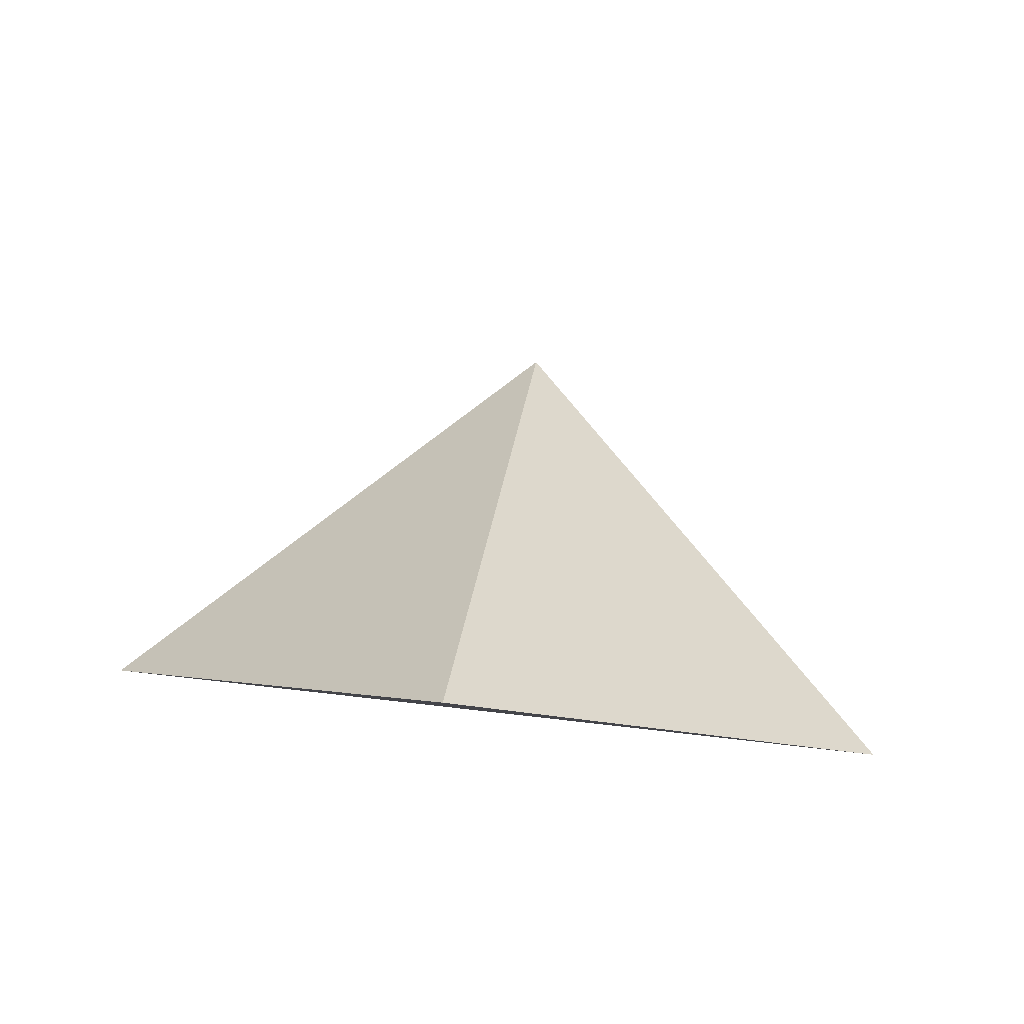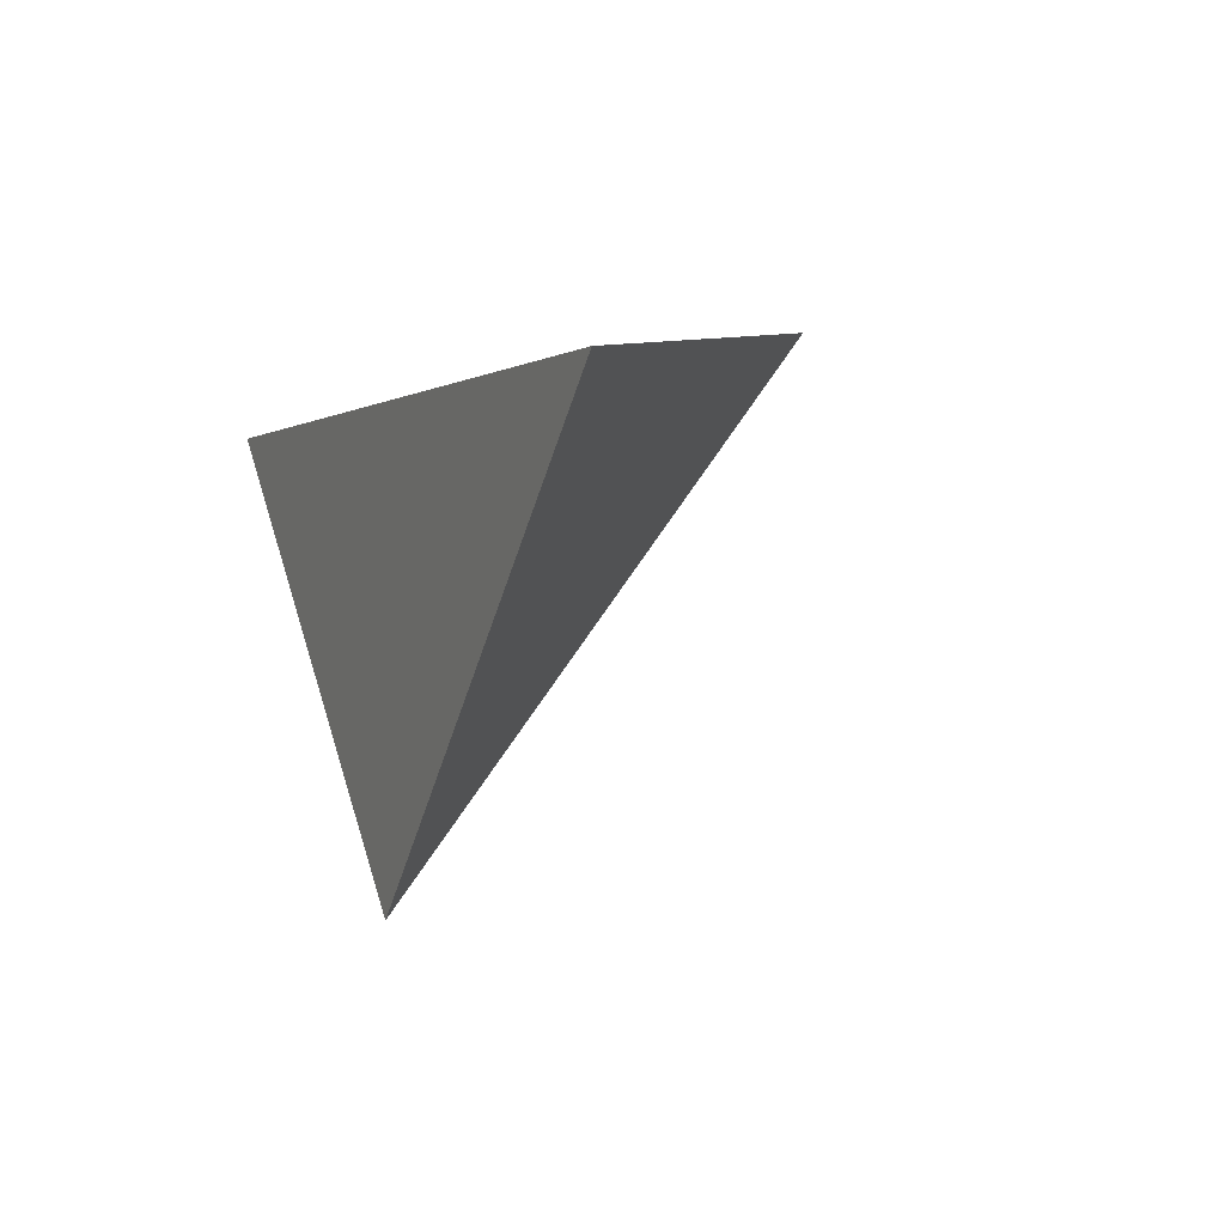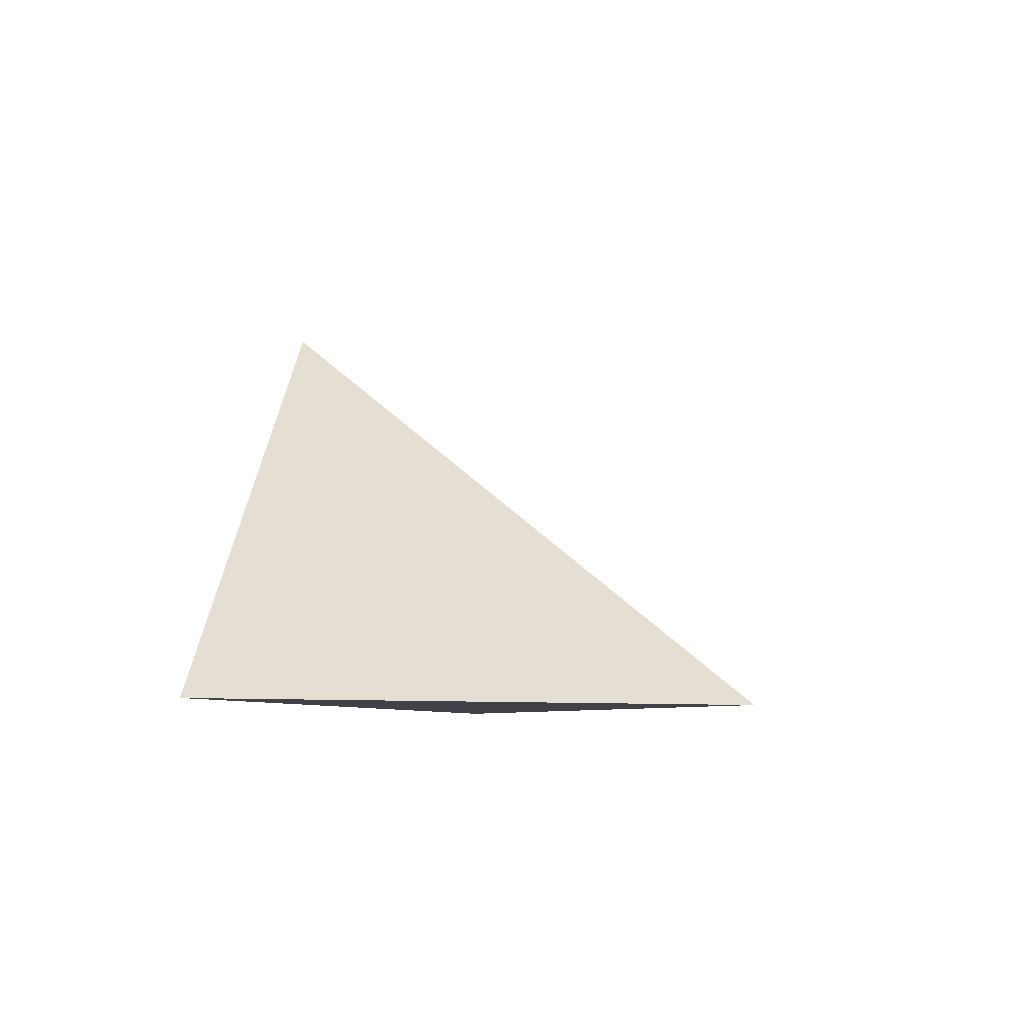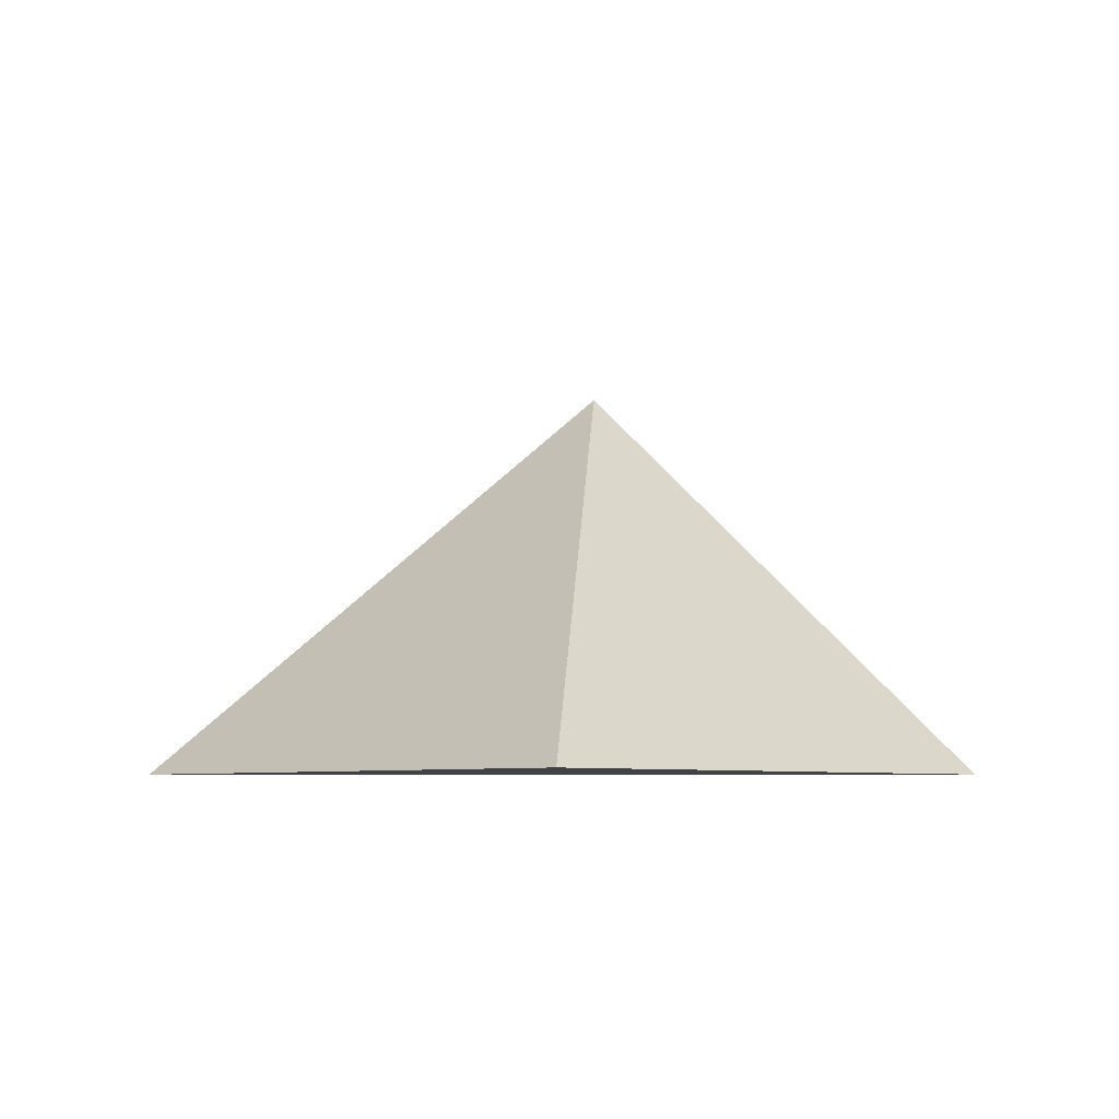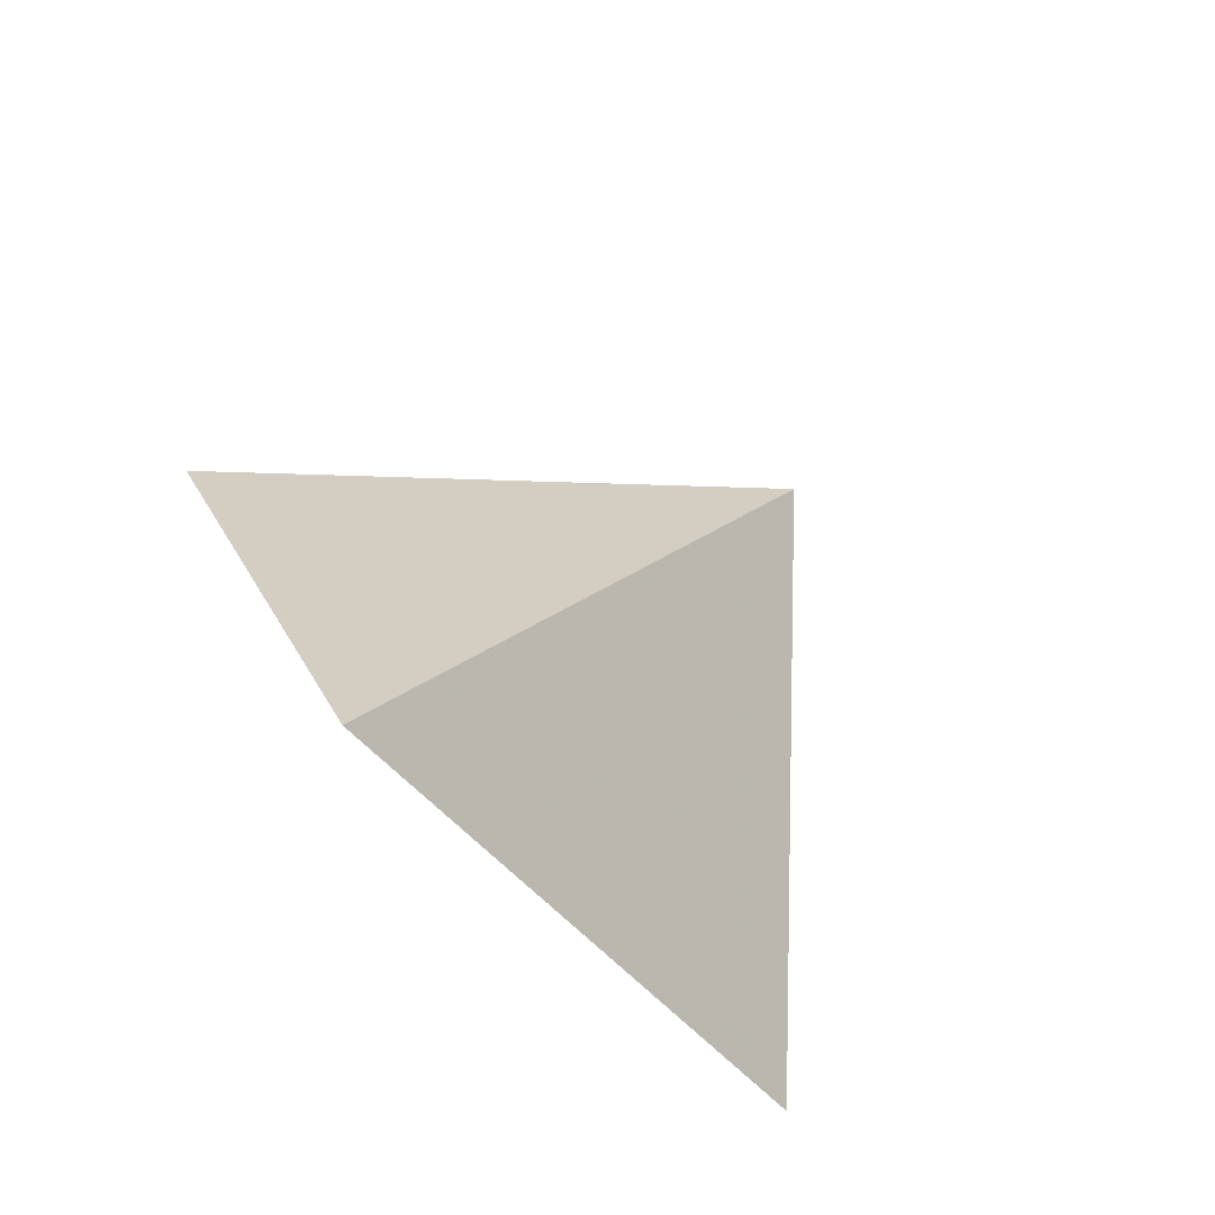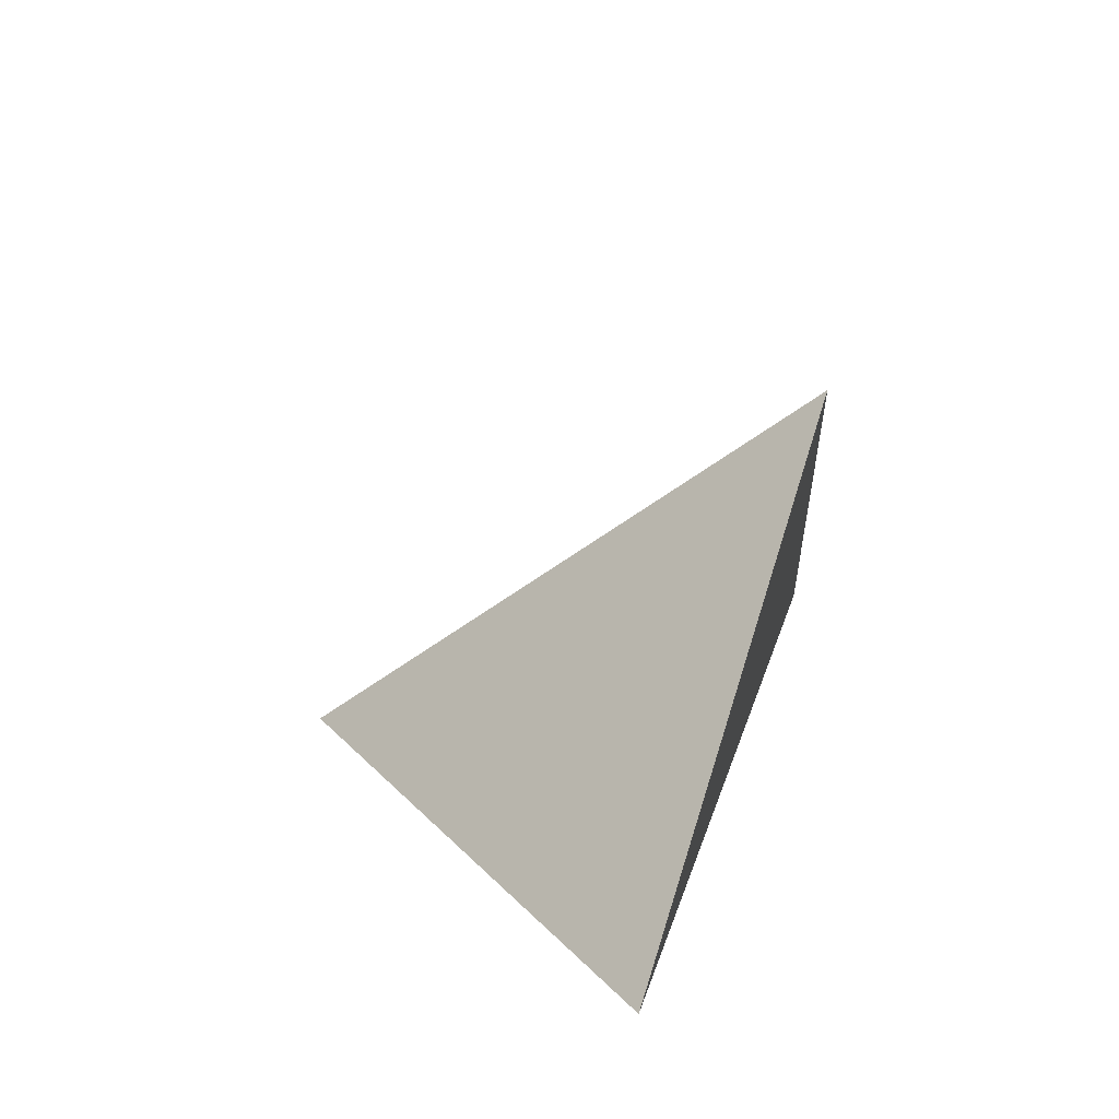
<metadata>
{"format":"obj","ext":"obj","renderer":"f3d","projection":"perspective","resolution":1024,"background":"white","views":[{"elev":72.4,"azim":6.5,"up":"+Y"},{"elev":-0.4,"azim":66.1,"up":"+Z"},{"elev":-6.8,"azim":106.2,"up":"+Y"},{"elev":-6.5,"azim":-179.4,"up":"+Y"},{"elev":75.6,"azim":46.8,"up":"+Y"},{"elev":23.1,"azim":-75.9,"up":"+Y"}]}
</metadata>
<code>
v 0.5 -1e-06 0.5
v 0.245 -1e-06 0.245
v -0.01 -1e-06 0.5
v 0.2241 0.2438 0.5482
f 2 1 3
f 3 1 4
f 4 1 2
f 4 2 3

</code>
